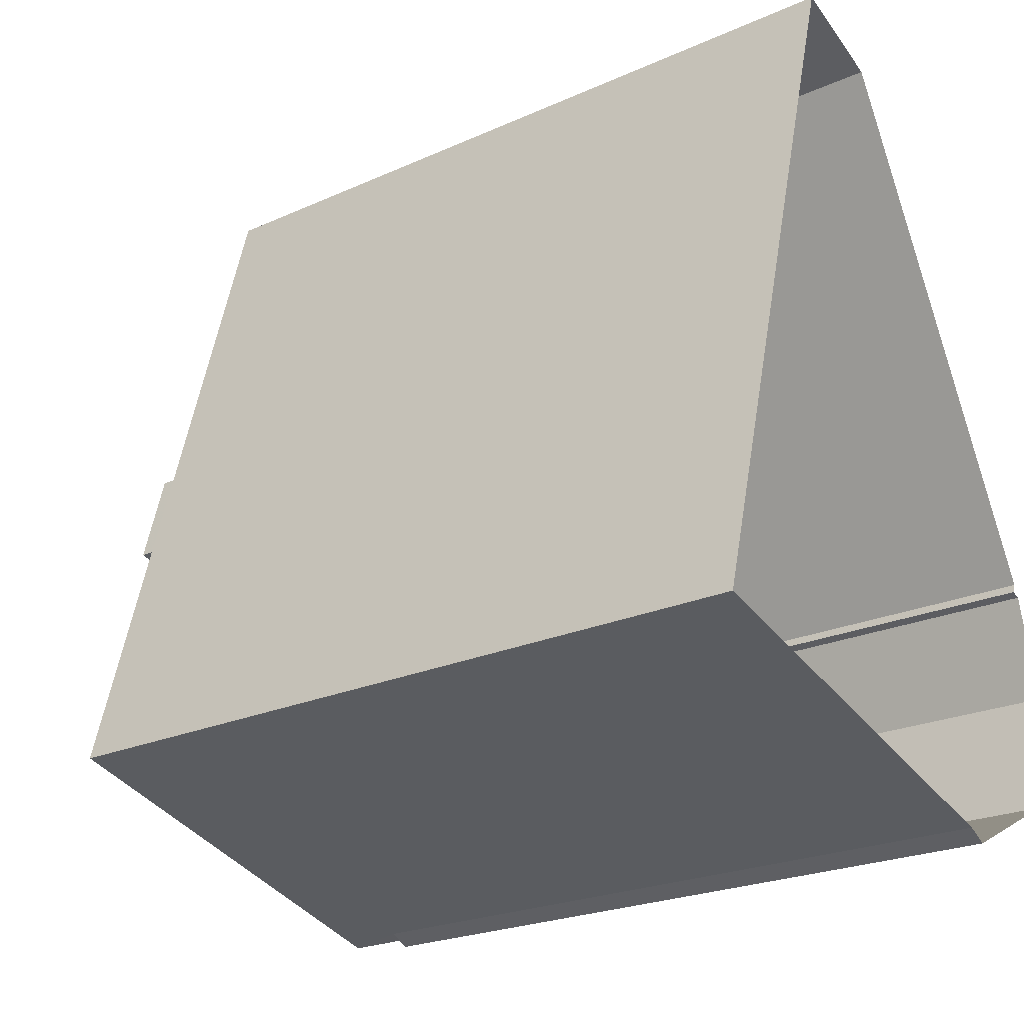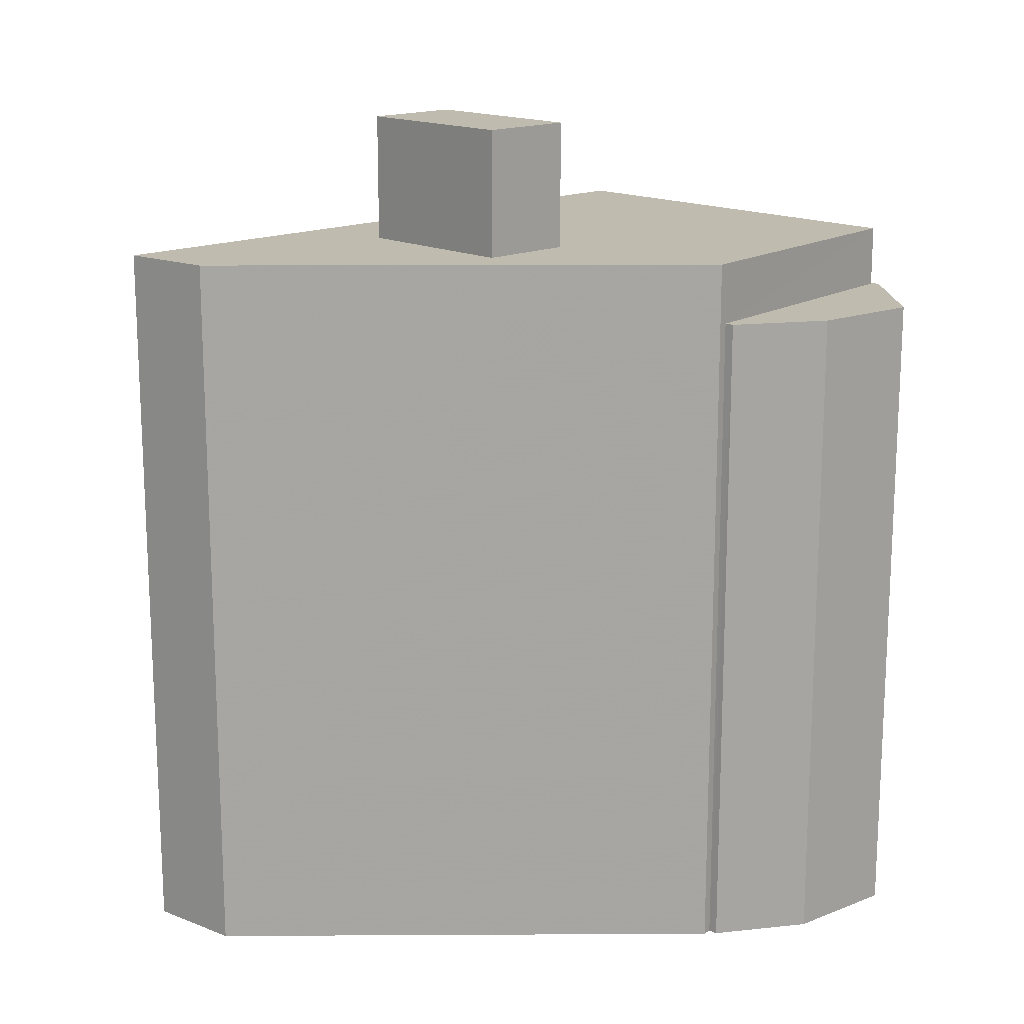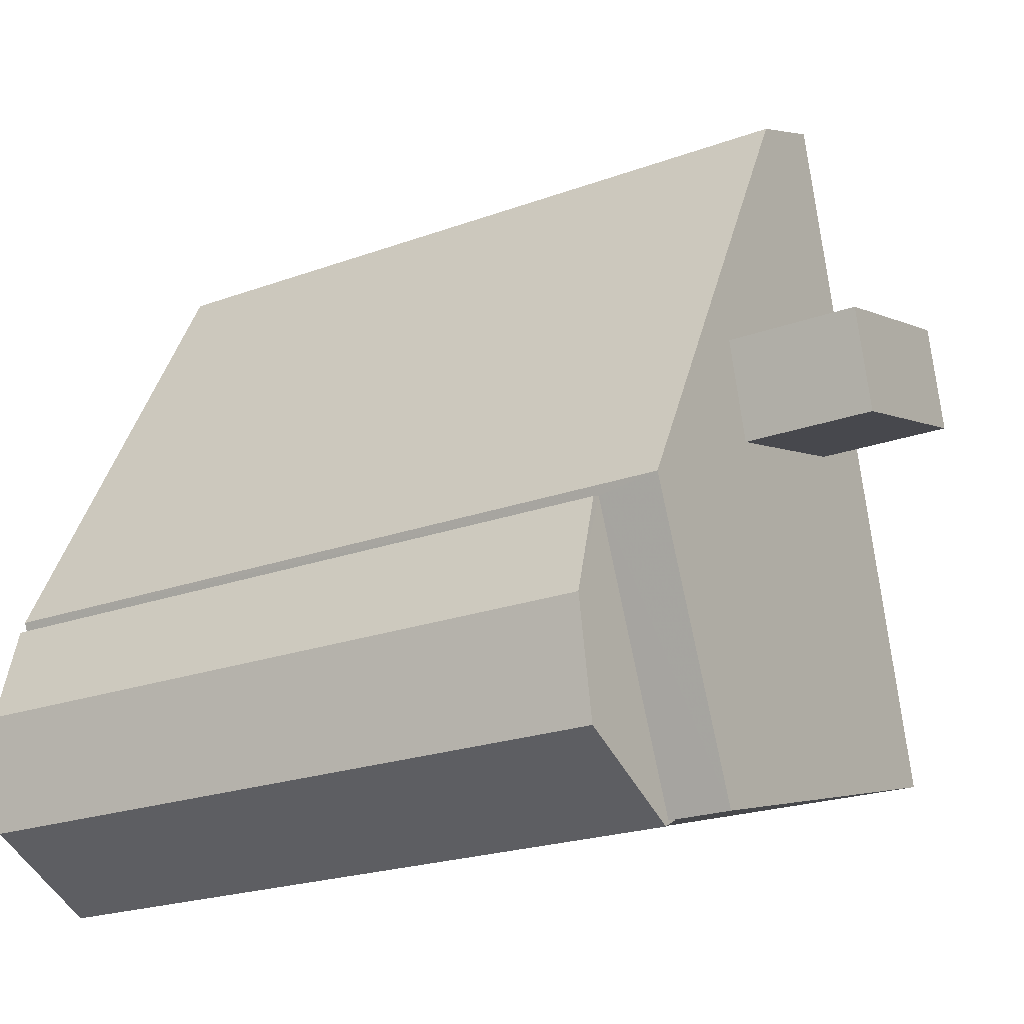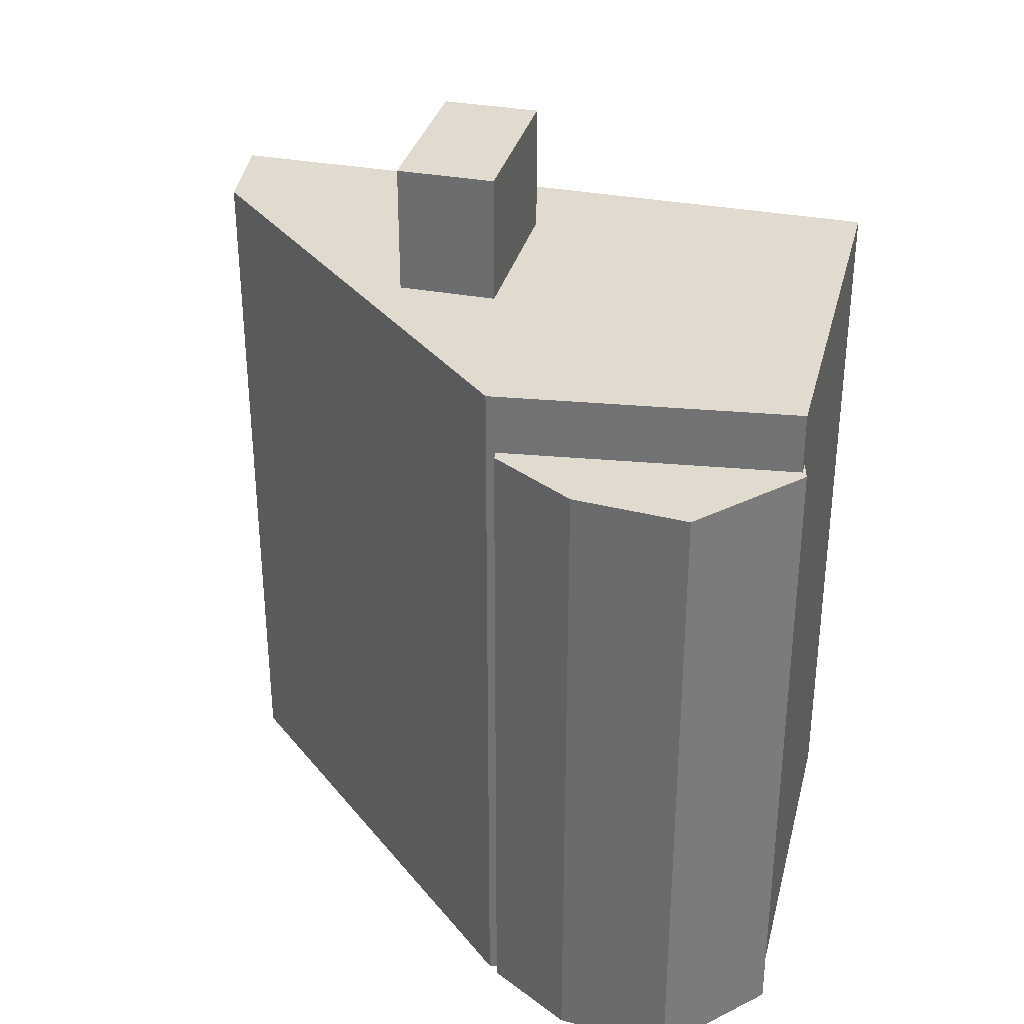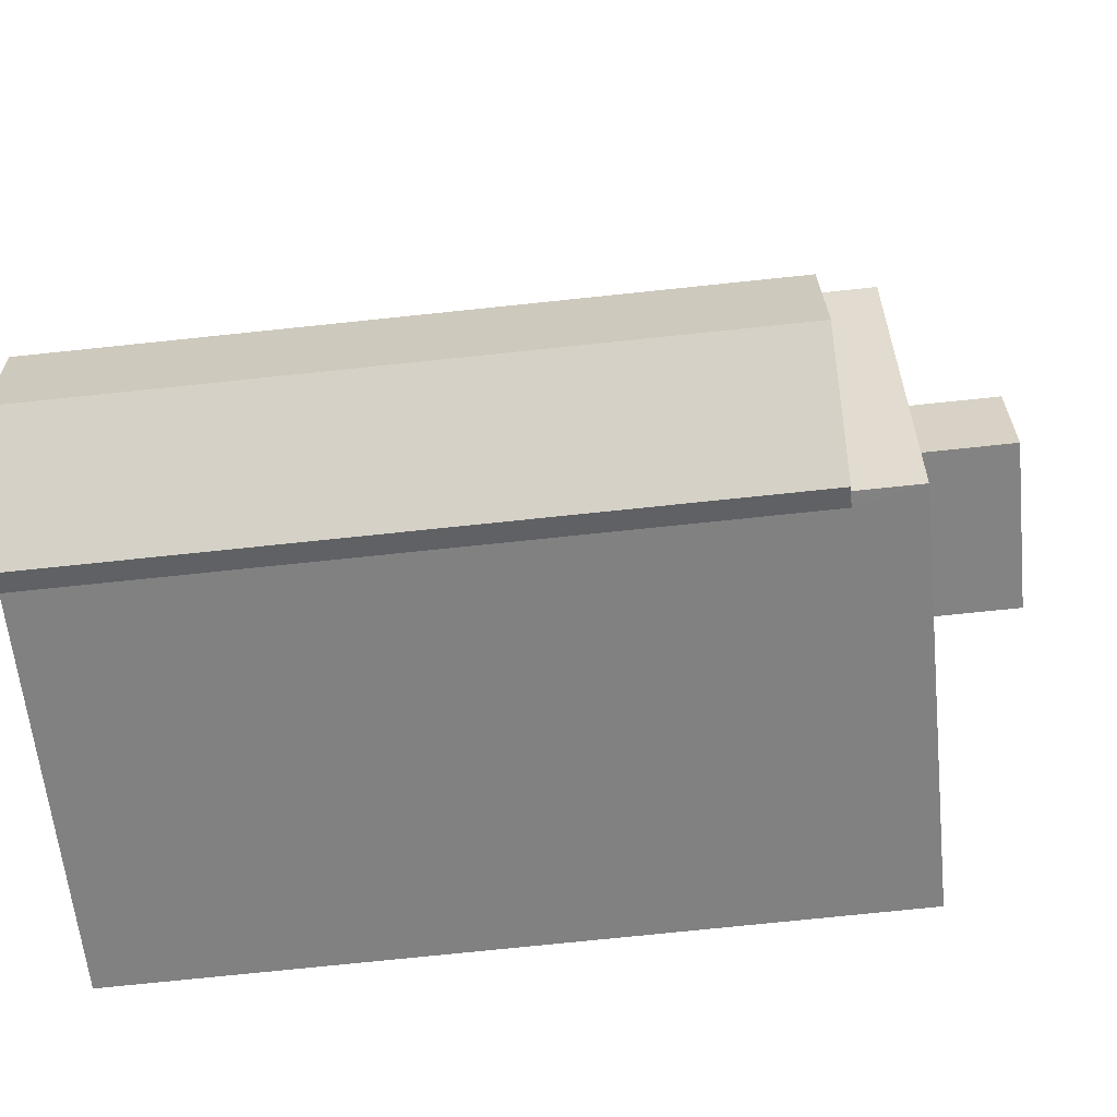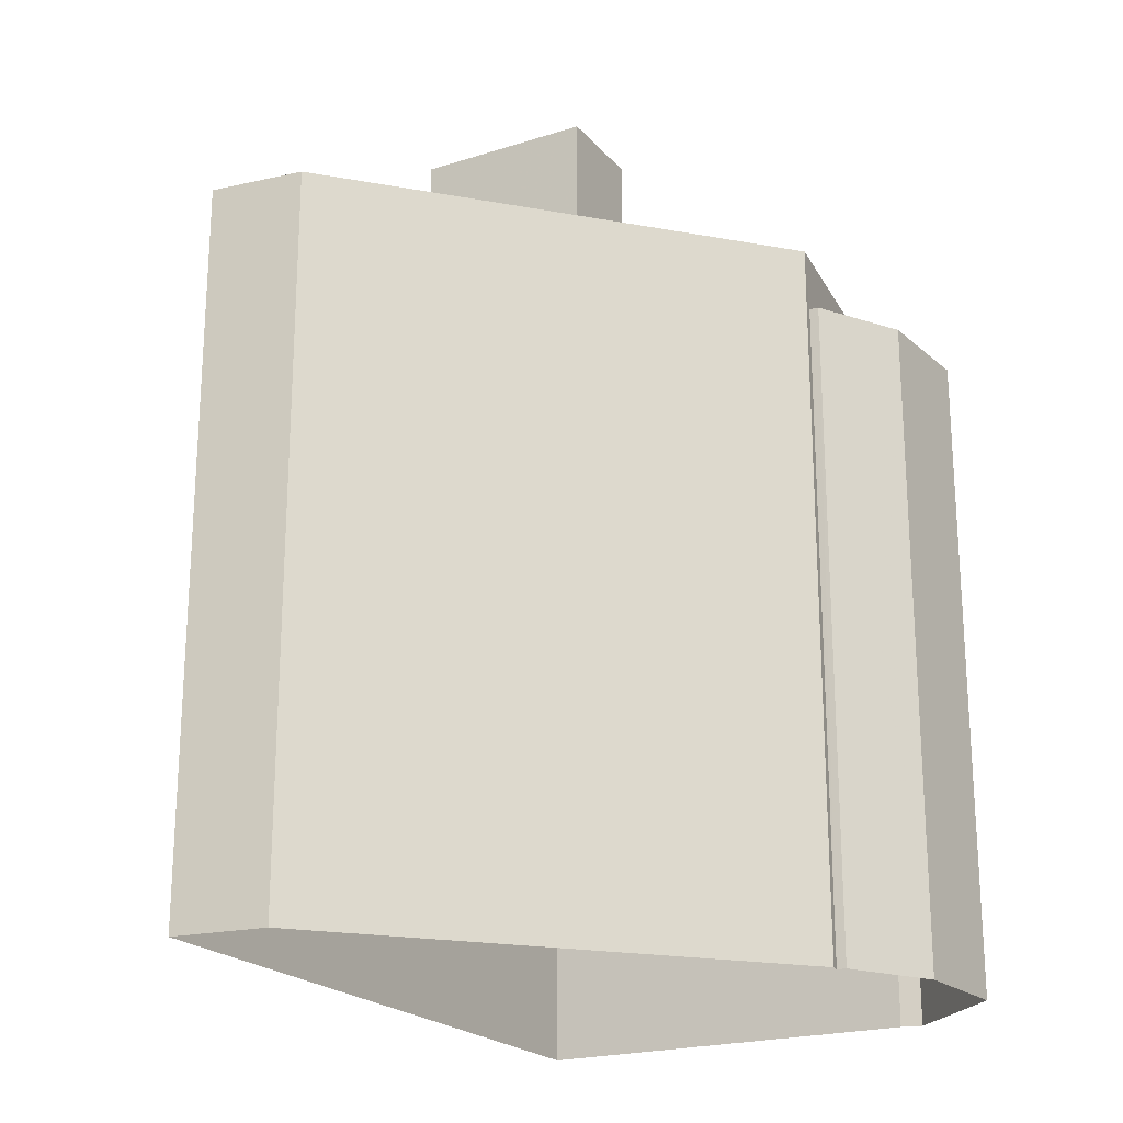
<metadata>
{"format":"obj","ext":"obj","renderer":"f3d","projection":"perspective","resolution":1024,"background":"white","views":[{"elev":-22.9,"azim":127.7,"up":"+Y"},{"elev":16.1,"azim":-118.4,"up":"+Z"},{"elev":-21.9,"azim":-57.3,"up":"+Y"},{"elev":33.5,"azim":-60.3,"up":"+Z"},{"elev":-76.1,"azim":-84.1,"up":"+Y"},{"elev":-21.5,"azim":-135.5,"up":"+Z"}]}
</metadata>
<code>
v -1.173e+04 -3.439e+04 36.36
v -1.173e+04 -3.439e+04 36.36
v -1.173e+04 -3.439e+04 36.36
v -1.173e+04 -3.439e+04 36.36
v -1.173e+04 -3.439e+04 36.36
v -1.173e+04 -3.439e+04 36.36
v -1.173e+04 -3.439e+04 36.36
v -1.173e+04 -3.438e+04 36.36
v -1.173e+04 -3.438e+04 36.36
v -1.172e+04 -3.439e+04 36.36
v -1.173e+04 -3.439e+04 45.86
v -1.173e+04 -3.439e+04 45.86
v -1.173e+04 -3.439e+04 45.86
v -1.173e+04 -3.439e+04 45.86
v -1.173e+04 -3.439e+04 45.86
v -1.173e+04 -3.439e+04 45.86
v -1.173e+04 -3.439e+04 45.86
v -1.173e+04 -3.439e+04 46.72
v -1.173e+04 -3.438e+04 46.72
v -1.173e+04 -3.439e+04 46.72
v -1.173e+04 -3.439e+04 46.72
v -1.173e+04 -3.438e+04 46.72
v -1.173e+04 -3.439e+04 46.72
v -1.173e+04 -3.439e+04 46.72
v -1.173e+04 -3.439e+04 46.72
v -1.173e+04 -3.439e+04 46.72
v -1.173e+04 -3.439e+04 46.72
v -1.172e+04 -3.439e+04 46.72
v -1.173e+04 -3.439e+04 48.54
v -1.173e+04 -3.439e+04 48.54
v -1.173e+04 -3.439e+04 48.54
v -1.173e+04 -3.439e+04 48.54
f 1 2 3
f 4 1 5
f 6 4 5
f 3 7 8
f 9 10 8
f 5 3 10
f 5 1 3
f 10 3 8
f 11 12 13
f 13 12 14
f 15 12 11
f 16 14 17
f 14 12 17
f 18 19 20
f 21 22 19
f 21 19 23
f 23 19 18
f 24 25 20
f 20 25 18
f 26 21 23
f 27 25 24
f 26 28 21
f 27 28 25
f 28 26 25
f 29 30 31
f 29 32 30
f 11 6 5
f 15 11 5
f 13 4 6
f 11 13 6
f 14 1 4
f 13 14 4
f 16 2 1
f 14 16 1
f 3 2 16
f 17 3 16
f 27 12 15
f 27 15 28
f 15 10 28
f 15 5 10
f 19 9 8
f 19 22 9
f 9 21 10
f 10 21 28
f 22 21 9
f 12 27 17
f 3 17 7
f 7 17 24
f 17 27 24
f 20 8 7
f 7 24 20
f 19 8 20
f 26 31 30
f 26 23 31
f 26 30 32
f 25 26 32
f 25 32 29
f 18 25 29
f 23 29 31
f 23 18 29

</code>
